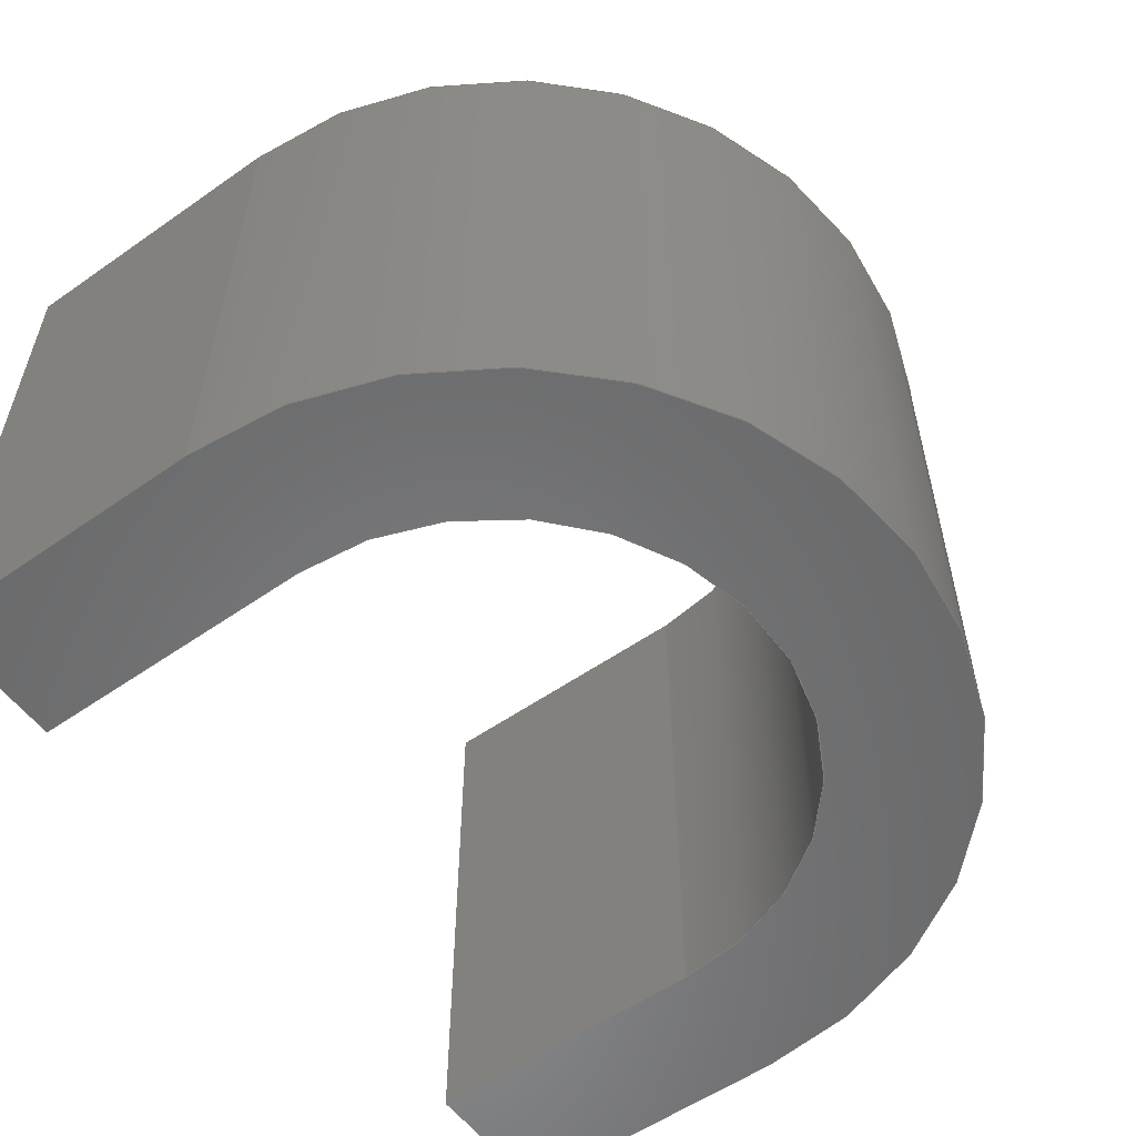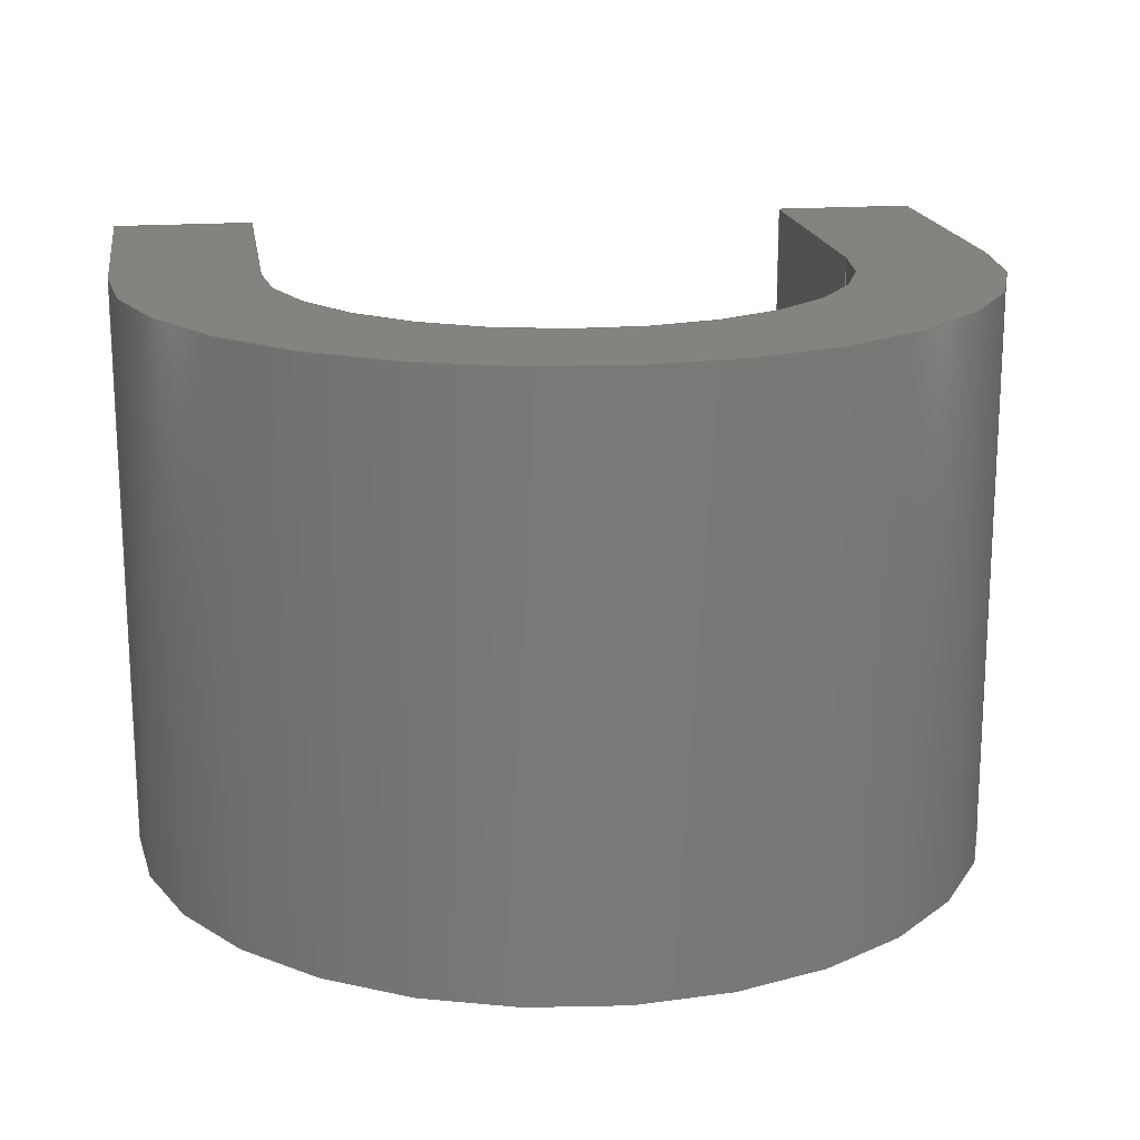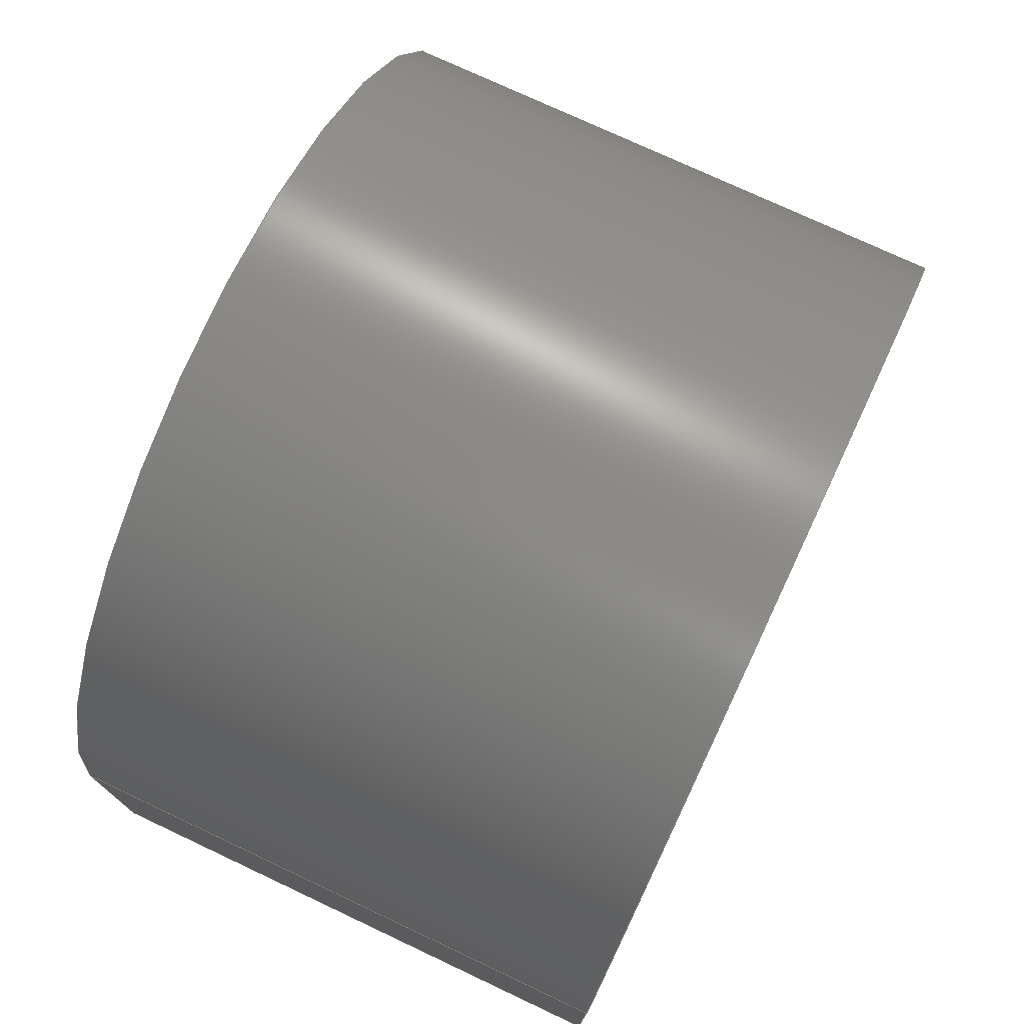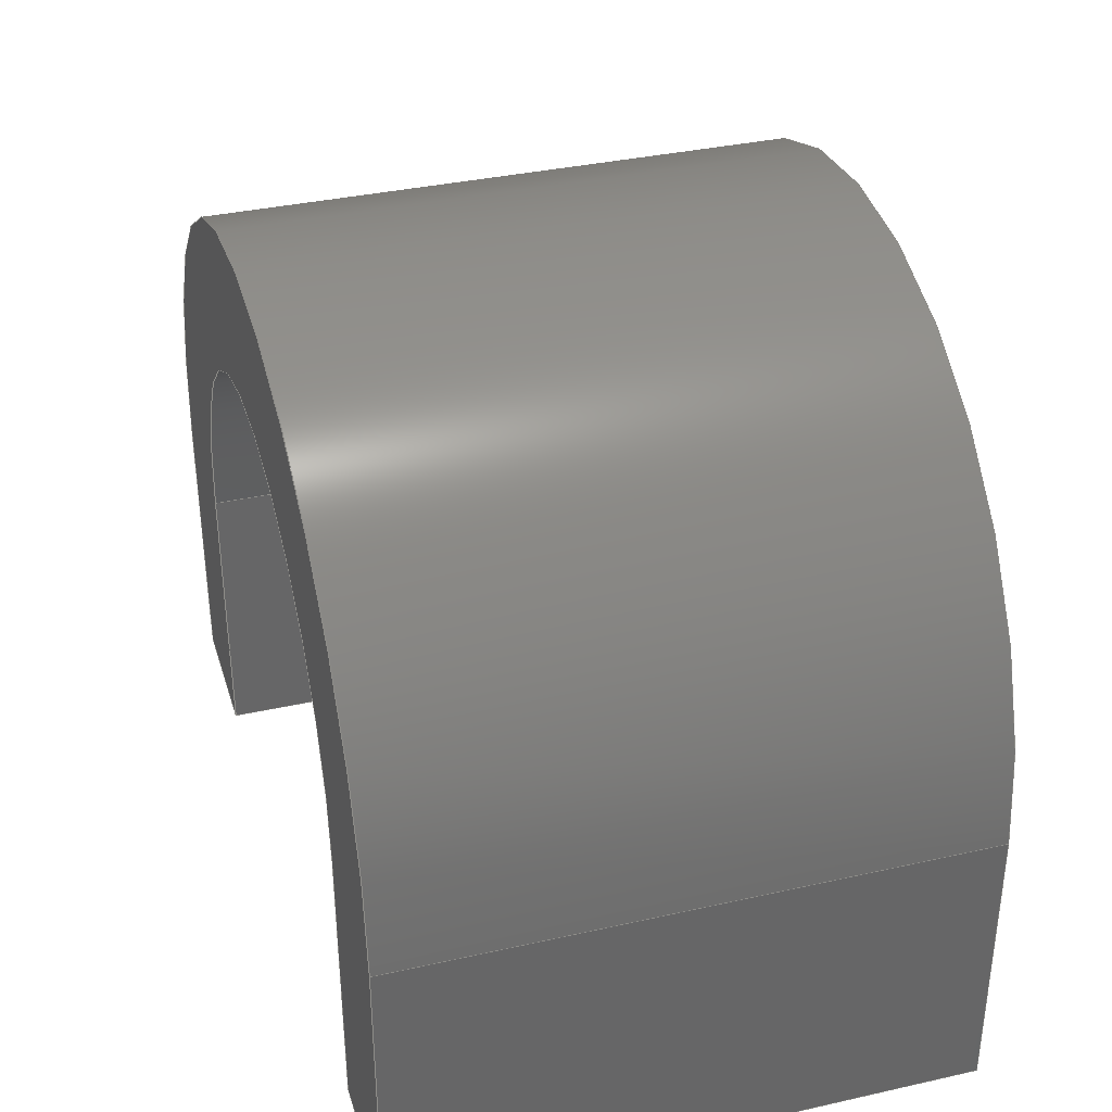
<metadata>
{"format":"step","ext":"step","renderer":"f3d","projection":"perspective","resolution":1024,"background":"white","views":[{"elev":-55.9,"azim":-53.8,"up":"+Y"},{"elev":17.8,"azim":-8.7,"up":"+Y"},{"elev":74.9,"azim":-64.8,"up":"+Z"},{"elev":35.8,"azim":73.6,"up":"+Z"}]}
</metadata>
<code>
ISO-10303-21;
DATA;
#1=MECHANICAL_DESIGN_GEOMETRIC_PRESENTATION_REPRESENTATION('',(#4),#298);
#2=SHAPE_REPRESENTATION_RELATIONSHIP('SRR','None',#304,#3);
#3=ADVANCED_BREP_SHAPE_REPRESENTATION('',(#5),#297);
#4=STYLED_ITEM('',(#313),#5);
#5=MANIFOLD_SOLID_BREP('Body2',#178);
#6=CIRCLE('',#183,5);
#7=CIRCLE('',#184,5);
#8=CIRCLE('',#186,7.5);
#9=CIRCLE('',#187,7.5);
#10=CYLINDRICAL_SURFACE('',#182,5);
#11=CYLINDRICAL_SURFACE('',#185,7.5);
#12=FACE_OUTER_BOUND('',#22,.T.);
#13=FACE_OUTER_BOUND('',#23,.T.);
#14=FACE_OUTER_BOUND('',#24,.T.);
#15=FACE_OUTER_BOUND('',#25,.T.);
#16=FACE_OUTER_BOUND('',#26,.T.);
#17=FACE_OUTER_BOUND('',#27,.T.);
#18=FACE_OUTER_BOUND('',#28,.T.);
#19=FACE_OUTER_BOUND('',#29,.T.);
#20=FACE_OUTER_BOUND('',#30,.T.);
#21=FACE_OUTER_BOUND('',#31,.T.);
#22=EDGE_LOOP('',(#112,#113,#114,#115));
#23=EDGE_LOOP('',(#116,#117,#118,#119));
#24=EDGE_LOOP('',(#120,#121,#122,#123));
#25=EDGE_LOOP('',(#124,#125,#126,#127));
#26=EDGE_LOOP('',(#128,#129,#130,#131));
#27=EDGE_LOOP('',(#132,#133,#134,#135));
#28=EDGE_LOOP('',(#136,#137,#138,#139,#140,#141,#142,#143));
#29=EDGE_LOOP('',(#144,#145,#146,#147));
#30=EDGE_LOOP('',(#148,#149,#150,#151,#152,#153,#154,#155));
#31=EDGE_LOOP('',(#156,#157,#158,#159));
#32=LINE('',#248,#52);
#33=LINE('',#250,#53);
#34=LINE('',#252,#54);
#35=LINE('',#253,#55);
#36=LINE('',#257,#56);
#37=LINE('',#259,#57);
#38=LINE('',#261,#58);
#39=LINE('',#262,#59);
#40=LINE('',#271,#60);
#41=LINE('',#274,#61);
#42=LINE('',#277,#62);
#43=LINE('',#279,#63);
#44=LINE('',#280,#64);
#45=LINE('',#283,#65);
#46=LINE('',#285,#66);
#47=LINE('',#286,#67);
#48=LINE('',#288,#68);
#49=LINE('',#289,#69);
#50=LINE('',#291,#70);
#51=LINE('',#293,#71);
#52=VECTOR('',#198,10);
#53=VECTOR('',#199,10);
#54=VECTOR('',#200,10);
#55=VECTOR('',#201,10);
#56=VECTOR('',#204,10);
#57=VECTOR('',#205,10);
#58=VECTOR('',#206,10);
#59=VECTOR('',#207,10);
#60=VECTOR('',#218,10);
#61=VECTOR('',#221,10);
#62=VECTOR('',#224,10);
#63=VECTOR('',#225,10);
#64=VECTOR('',#226,10);
#65=VECTOR('',#229,10);
#66=VECTOR('',#230,10);
#67=VECTOR('',#231,10);
#68=VECTOR('',#234,10);
#69=VECTOR('',#235,10);
#70=VECTOR('',#238,10);
#71=VECTOR('',#241,10);
#72=VERTEX_POINT('',#246);
#73=VERTEX_POINT('',#247);
#74=VERTEX_POINT('',#249);
#75=VERTEX_POINT('',#251);
#76=VERTEX_POINT('',#255);
#77=VERTEX_POINT('',#256);
#78=VERTEX_POINT('',#258);
#79=VERTEX_POINT('',#260);
#80=VERTEX_POINT('',#267);
#81=VERTEX_POINT('',#268);
#82=VERTEX_POINT('',#270);
#83=VERTEX_POINT('',#272);
#84=VERTEX_POINT('',#276);
#85=VERTEX_POINT('',#278);
#86=VERTEX_POINT('',#282);
#87=VERTEX_POINT('',#284);
#88=EDGE_CURVE('',#72,#73,#32,.T.);
#89=EDGE_CURVE('',#74,#72,#33,.T.);
#90=EDGE_CURVE('',#75,#74,#34,.T.);
#91=EDGE_CURVE('',#73,#75,#35,.T.);
#92=EDGE_CURVE('',#76,#77,#36,.T.);
#93=EDGE_CURVE('',#78,#76,#37,.T.);
#94=EDGE_CURVE('',#79,#78,#38,.T.);
#95=EDGE_CURVE('',#79,#77,#39,.T.);
#96=EDGE_CURVE('',#77,#72,#6,.T.);
#97=EDGE_CURVE('',#74,#79,#7,.T.);
#98=EDGE_CURVE('',#80,#81,#8,.T.);
#99=EDGE_CURVE('',#80,#82,#40,.T.);
#100=EDGE_CURVE('',#83,#82,#9,.T.);
#101=EDGE_CURVE('',#81,#83,#41,.T.);
#102=EDGE_CURVE('',#84,#75,#42,.T.);
#103=EDGE_CURVE('',#85,#84,#43,.T.);
#104=EDGE_CURVE('',#73,#85,#44,.T.);
#105=EDGE_CURVE('',#86,#76,#45,.T.);
#106=EDGE_CURVE('',#87,#86,#46,.T.);
#107=EDGE_CURVE('',#78,#87,#47,.T.);
#108=EDGE_CURVE('',#85,#80,#48,.T.);
#109=EDGE_CURVE('',#86,#81,#49,.T.);
#110=EDGE_CURVE('',#84,#82,#50,.T.);
#111=EDGE_CURVE('',#87,#83,#51,.T.);
#112=ORIENTED_EDGE('',*,*,#88,.F.);
#113=ORIENTED_EDGE('',*,*,#89,.F.);
#114=ORIENTED_EDGE('',*,*,#90,.F.);
#115=ORIENTED_EDGE('',*,*,#91,.F.);
#116=ORIENTED_EDGE('',*,*,#92,.F.);
#117=ORIENTED_EDGE('',*,*,#93,.F.);
#118=ORIENTED_EDGE('',*,*,#94,.F.);
#119=ORIENTED_EDGE('',*,*,#95,.T.);
#120=ORIENTED_EDGE('',*,*,#96,.F.);
#121=ORIENTED_EDGE('',*,*,#95,.F.);
#122=ORIENTED_EDGE('',*,*,#97,.F.);
#123=ORIENTED_EDGE('',*,*,#89,.T.);
#124=ORIENTED_EDGE('',*,*,#98,.F.);
#125=ORIENTED_EDGE('',*,*,#99,.T.);
#126=ORIENTED_EDGE('',*,*,#100,.F.);
#127=ORIENTED_EDGE('',*,*,#101,.F.);
#128=ORIENTED_EDGE('',*,*,#91,.T.);
#129=ORIENTED_EDGE('',*,*,#102,.F.);
#130=ORIENTED_EDGE('',*,*,#103,.F.);
#131=ORIENTED_EDGE('',*,*,#104,.F.);
#132=ORIENTED_EDGE('',*,*,#93,.T.);
#133=ORIENTED_EDGE('',*,*,#105,.F.);
#134=ORIENTED_EDGE('',*,*,#106,.F.);
#135=ORIENTED_EDGE('',*,*,#107,.F.);
#136=ORIENTED_EDGE('',*,*,#92,.T.);
#137=ORIENTED_EDGE('',*,*,#96,.T.);
#138=ORIENTED_EDGE('',*,*,#88,.T.);
#139=ORIENTED_EDGE('',*,*,#104,.T.);
#140=ORIENTED_EDGE('',*,*,#108,.T.);
#141=ORIENTED_EDGE('',*,*,#98,.T.);
#142=ORIENTED_EDGE('',*,*,#109,.F.);
#143=ORIENTED_EDGE('',*,*,#105,.T.);
#144=ORIENTED_EDGE('',*,*,#99,.F.);
#145=ORIENTED_EDGE('',*,*,#108,.F.);
#146=ORIENTED_EDGE('',*,*,#103,.T.);
#147=ORIENTED_EDGE('',*,*,#110,.T.);
#148=ORIENTED_EDGE('',*,*,#94,.T.);
#149=ORIENTED_EDGE('',*,*,#107,.T.);
#150=ORIENTED_EDGE('',*,*,#111,.T.);
#151=ORIENTED_EDGE('',*,*,#100,.T.);
#152=ORIENTED_EDGE('',*,*,#110,.F.);
#153=ORIENTED_EDGE('',*,*,#102,.T.);
#154=ORIENTED_EDGE('',*,*,#90,.T.);
#155=ORIENTED_EDGE('',*,*,#97,.T.);
#156=ORIENTED_EDGE('',*,*,#101,.T.);
#157=ORIENTED_EDGE('',*,*,#111,.F.);
#158=ORIENTED_EDGE('',*,*,#106,.T.);
#159=ORIENTED_EDGE('',*,*,#109,.T.);
#160=PLANE('',#180);
#161=PLANE('',#181);
#162=PLANE('',#188);
#163=PLANE('',#189);
#164=PLANE('',#190);
#165=PLANE('',#191);
#166=PLANE('',#192);
#167=PLANE('',#193);
#168=ADVANCED_FACE('',(#12),#160,.F.);
#169=ADVANCED_FACE('',(#13),#161,.F.);
#170=ADVANCED_FACE('',(#14),#10,.F.);
#171=ADVANCED_FACE('',(#15),#11,.T.);
#172=ADVANCED_FACE('',(#16),#162,.F.);
#173=ADVANCED_FACE('',(#17),#163,.F.);
#174=ADVANCED_FACE('',(#18),#164,.T.);
#175=ADVANCED_FACE('',(#19),#165,.T.);
#176=ADVANCED_FACE('',(#20),#166,.T.);
#177=ADVANCED_FACE('',(#21),#167,.T.);
#178=CLOSED_SHELL('',(#168,#169,#170,#171,#172,#173,#174,#175,#176,#177));
#179=AXIS2_PLACEMENT_3D('',#244,#194,#195);
#180=AXIS2_PLACEMENT_3D('',#245,#196,#197);
#181=AXIS2_PLACEMENT_3D('',#254,#202,#203);
#182=AXIS2_PLACEMENT_3D('',#263,#208,#209);
#183=AXIS2_PLACEMENT_3D('',#264,#210,#211);
#184=AXIS2_PLACEMENT_3D('',#265,#212,#213);
#185=AXIS2_PLACEMENT_3D('',#266,#214,#215);
#186=AXIS2_PLACEMENT_3D('',#269,#216,#217);
#187=AXIS2_PLACEMENT_3D('',#273,#219,#220);
#188=AXIS2_PLACEMENT_3D('',#275,#222,#223);
#189=AXIS2_PLACEMENT_3D('',#281,#227,#228);
#190=AXIS2_PLACEMENT_3D('',#287,#232,#233);
#191=AXIS2_PLACEMENT_3D('',#290,#236,#237);
#192=AXIS2_PLACEMENT_3D('',#292,#239,#240);
#193=AXIS2_PLACEMENT_3D('',#294,#242,#243);
#194=DIRECTION('axis',(0,0,1));
#195=DIRECTION('refdir',(1,0,0));
#196=DIRECTION('center_axis',(1,0,0));
#197=DIRECTION('ref_axis',(0,0,1));
#198=DIRECTION('',(0,0,-1));
#199=DIRECTION('',(0,-1,0));
#200=DIRECTION('',(0,0,1));
#201=DIRECTION('',(0,1,0));
#202=DIRECTION('center_axis',(-1,0,0));
#203=DIRECTION('ref_axis',(0,0,-1));
#204=DIRECTION('',(0,0,1));
#205=DIRECTION('',(0,-1,0));
#206=DIRECTION('',(0,0,-1));
#207=DIRECTION('',(0,-1,0));
#208=DIRECTION('center_axis',(0,-1,0));
#209=DIRECTION('ref_axis',(-1,0,0));
#210=DIRECTION('center_axis',(0,1,0));
#211=DIRECTION('ref_axis',(-1,0,0));
#212=DIRECTION('center_axis',(0,-1,0));
#213=DIRECTION('ref_axis',(-1,0,0));
#214=DIRECTION('center_axis',(0,-1,0));
#215=DIRECTION('ref_axis',(-1,0,0));
#216=DIRECTION('center_axis',(0,-1,0));
#217=DIRECTION('ref_axis',(-1,0,0));
#218=DIRECTION('',(0,1,0));
#219=DIRECTION('center_axis',(0,1,0));
#220=DIRECTION('ref_axis',(-1,0,0));
#221=DIRECTION('',(0,1,0));
#222=DIRECTION('center_axis',(0,0,1));
#223=DIRECTION('ref_axis',(-1,0,0));
#224=DIRECTION('',(-1,0,0));
#225=DIRECTION('',(-2.22e-15,1,0));
#226=DIRECTION('',(1,0,0));
#227=DIRECTION('center_axis',(0,0,1));
#228=DIRECTION('ref_axis',(-1,0,0));
#229=DIRECTION('',(1,0,0));
#230=DIRECTION('',(4.441e-16,-1,0));
#231=DIRECTION('',(-1,0,0));
#232=DIRECTION('center_axis',(0,-1,0));
#233=DIRECTION('ref_axis',(1,0,0));
#234=DIRECTION('',(0,0,1));
#235=DIRECTION('',(0,0,1));
#236=DIRECTION('center_axis',(1,2.22e-15,0));
#237=DIRECTION('ref_axis',(-2.22e-15,1,0));
#238=DIRECTION('',(0,0,1));
#239=DIRECTION('center_axis',(0,1,0));
#240=DIRECTION('ref_axis',(-1,0,0));
#241=DIRECTION('',(0,0,1));
#242=DIRECTION('center_axis',(-1,-4.441e-16,0));
#243=DIRECTION('ref_axis',(4.441e-16,-1,0));
#244=CARTESIAN_POINT('',(0,0,0));
#245=CARTESIAN_POINT('Origin',(59.21,86,10));
#246=CARTESIAN_POINT('',(59.21,76,15));
#247=CARTESIAN_POINT('',(59.21,76,10));
#248=CARTESIAN_POINT('',(59.21,76,10));
#249=CARTESIAN_POINT('',(59.21,86,15));
#250=CARTESIAN_POINT('',(59.21,86,15));
#251=CARTESIAN_POINT('',(59.21,86,10));
#252=CARTESIAN_POINT('',(59.21,86,10));
#253=CARTESIAN_POINT('',(59.21,83.5,10));
#254=CARTESIAN_POINT('Origin',(49.21,86,15));
#255=CARTESIAN_POINT('',(49.21,76,10));
#256=CARTESIAN_POINT('',(49.21,76,15));
#257=CARTESIAN_POINT('',(49.21,76,12.5));
#258=CARTESIAN_POINT('',(49.21,86,10));
#259=CARTESIAN_POINT('',(49.21,83.5,10));
#260=CARTESIAN_POINT('',(49.21,86,15));
#261=CARTESIAN_POINT('',(49.21,86,12.5));
#262=CARTESIAN_POINT('',(49.21,86,15));
#263=CARTESIAN_POINT('Origin',(54.21,86,15));
#264=CARTESIAN_POINT('Origin',(54.21,76,15));
#265=CARTESIAN_POINT('Origin',(54.21,86,15));
#266=CARTESIAN_POINT('Origin',(54.21,86,15));
#267=CARTESIAN_POINT('',(61.71,76,15));
#268=CARTESIAN_POINT('',(46.71,76,15));
#269=CARTESIAN_POINT('Origin',(54.21,76,15));
#270=CARTESIAN_POINT('',(61.71,86,15));
#271=CARTESIAN_POINT('',(61.71,86,15));
#272=CARTESIAN_POINT('',(46.71,86,15));
#273=CARTESIAN_POINT('Origin',(54.21,86,15));
#274=CARTESIAN_POINT('',(46.71,86,15));
#275=CARTESIAN_POINT('Origin',(54.21,81,10));
#276=CARTESIAN_POINT('',(61.71,86,10));
#277=CARTESIAN_POINT('',(61.71,86,10));
#278=CARTESIAN_POINT('',(61.71,76,10));
#279=CARTESIAN_POINT('',(61.71,76,10));
#280=CARTESIAN_POINT('',(46.71,76,10));
#281=CARTESIAN_POINT('Origin',(54.21,81,10));
#282=CARTESIAN_POINT('',(46.71,76,10));
#283=CARTESIAN_POINT('',(46.71,76,10));
#284=CARTESIAN_POINT('',(46.71,86,10));
#285=CARTESIAN_POINT('',(46.71,86,10));
#286=CARTESIAN_POINT('',(61.71,86,10));
#287=CARTESIAN_POINT('Origin',(46.71,76,10));
#288=CARTESIAN_POINT('',(61.71,76,10));
#289=CARTESIAN_POINT('',(46.71,76,10));
#290=CARTESIAN_POINT('Origin',(61.71,76,10));
#291=CARTESIAN_POINT('',(61.71,86,10));
#292=CARTESIAN_POINT('Origin',(61.71,86,10));
#293=CARTESIAN_POINT('',(46.71,86,10));
#294=CARTESIAN_POINT('Origin',(46.71,86,10));
#295=UNCERTAINTY_MEASURE_WITH_UNIT(LENGTH_MEASURE(0.01),#299,
'DISTANCE_ACCURACY_VALUE',
'Maximum model space distance between geometric entities at asserted c
onnectivities');
#296=UNCERTAINTY_MEASURE_WITH_UNIT(LENGTH_MEASURE(0.01),#299,
'DISTANCE_ACCURACY_VALUE',
'Maximum model space distance between geometric entities at asserted c
onnectivities');
#297=(
GEOMETRIC_REPRESENTATION_CONTEXT(3)
GLOBAL_UNCERTAINTY_ASSIGNED_CONTEXT((#295))
GLOBAL_UNIT_ASSIGNED_CONTEXT((#299,#300,#301))
REPRESENTATION_CONTEXT('','3D')
);
#298=(
GEOMETRIC_REPRESENTATION_CONTEXT(3)
GLOBAL_UNCERTAINTY_ASSIGNED_CONTEXT((#296))
GLOBAL_UNIT_ASSIGNED_CONTEXT((#299,#300,#301))
REPRESENTATION_CONTEXT('','3D')
);
#299=(
LENGTH_UNIT()
NAMED_UNIT(*)
SI_UNIT(.MILLI.,.METRE.)
);
#300=(
NAMED_UNIT(*)
PLANE_ANGLE_UNIT()
SI_UNIT($,.RADIAN.)
);
#301=(
NAMED_UNIT(*)
SI_UNIT($,.STERADIAN.)
SOLID_ANGLE_UNIT()
);
#302=SHAPE_DEFINITION_REPRESENTATION(#303,#304);
#303=PRODUCT_DEFINITION_SHAPE('',$,#306);
#304=SHAPE_REPRESENTATION('',(#179),#297);
#305=PRODUCT_DEFINITION_CONTEXT('part definition',#310,'design');
#306=PRODUCT_DEFINITION('GloveCase2','GloveCase2 v12',#307,#305);
#307=PRODUCT_DEFINITION_FORMATION('',$,#312);
#308=PRODUCT_RELATED_PRODUCT_CATEGORY('GloveCase2 v12','GloveCase2 v12',
(#312));
#309=APPLICATION_PROTOCOL_DEFINITION('international standard',
'ap242_managed_model_based_3d_engineering',2011,#310);
#310=APPLICATION_CONTEXT('Managed model based 3d engineering');
#311=PRODUCT_CONTEXT('part definition',#310,'mechanical');
#312=PRODUCT('GloveCase2','GloveCase2 v12',$,(#311));
#313=PRESENTATION_STYLE_ASSIGNMENT((#316));
#314=PRESENTATION_STYLE_ASSIGNMENT((#317));
#315=PRESENTATION_STYLE_ASSIGNMENT((#318));
#316=SURFACE_STYLE_USAGE(.BOTH.,#319);
#317=SURFACE_STYLE_USAGE(.BOTH.,#320);
#318=SURFACE_STYLE_USAGE(.BOTH.,#321);
#319=SURFACE_SIDE_STYLE('',(#322));
#320=SURFACE_SIDE_STYLE('',(#323));
#321=SURFACE_SIDE_STYLE('',(#324));
#322=SURFACE_STYLE_FILL_AREA(#325);
#323=SURFACE_STYLE_FILL_AREA(#326);
#324=SURFACE_STYLE_FILL_AREA(#327);
#325=FILL_AREA_STYLE('Steel - Satin',(#328));
#326=FILL_AREA_STYLE('Paint - Enamel Glossy (Blue)',(#329));
#327=FILL_AREA_STYLE('Paint - Enamel Glossy (Yellow)',(#330));
#328=FILL_AREA_STYLE_COLOUR('Steel - Satin',#331);
#329=FILL_AREA_STYLE_COLOUR('Paint - Enamel Glossy (Blue)',#332);
#330=FILL_AREA_STYLE_COLOUR('Paint - Enamel Glossy (Yellow)',#333);
#331=COLOUR_RGB('Steel - Satin',0.6275,0.6275,0.6275);
#332=COLOUR_RGB('Paint - Enamel Glossy (Blue)',0.1882,0.2314,
0.5882);
#333=COLOUR_RGB('Paint - Enamel Glossy (Yellow)',0.9098,0.6784,
0.1373);
ENDSEC;
END-ISO-10303-21;

</code>
